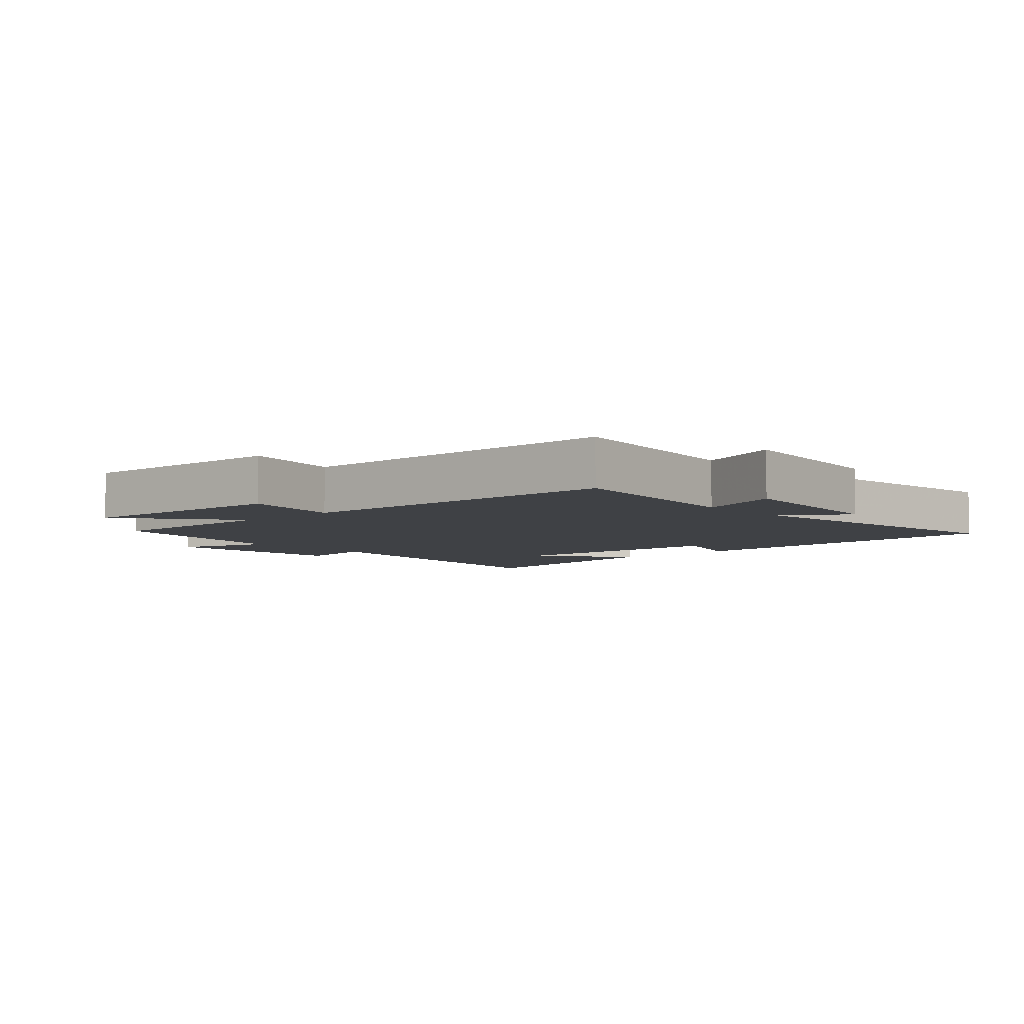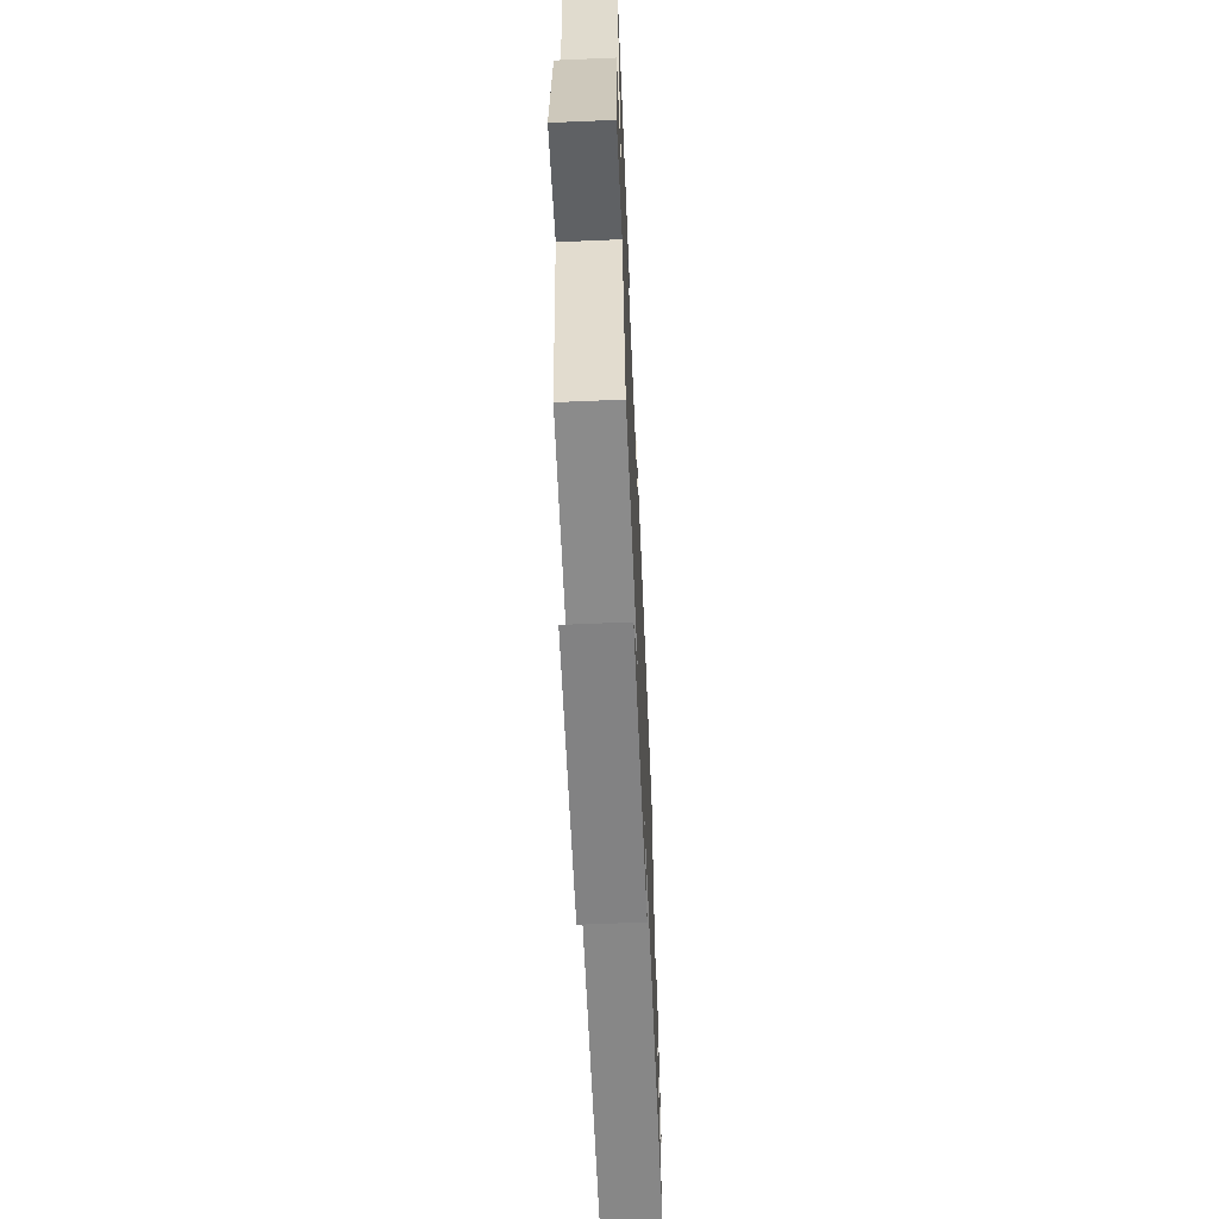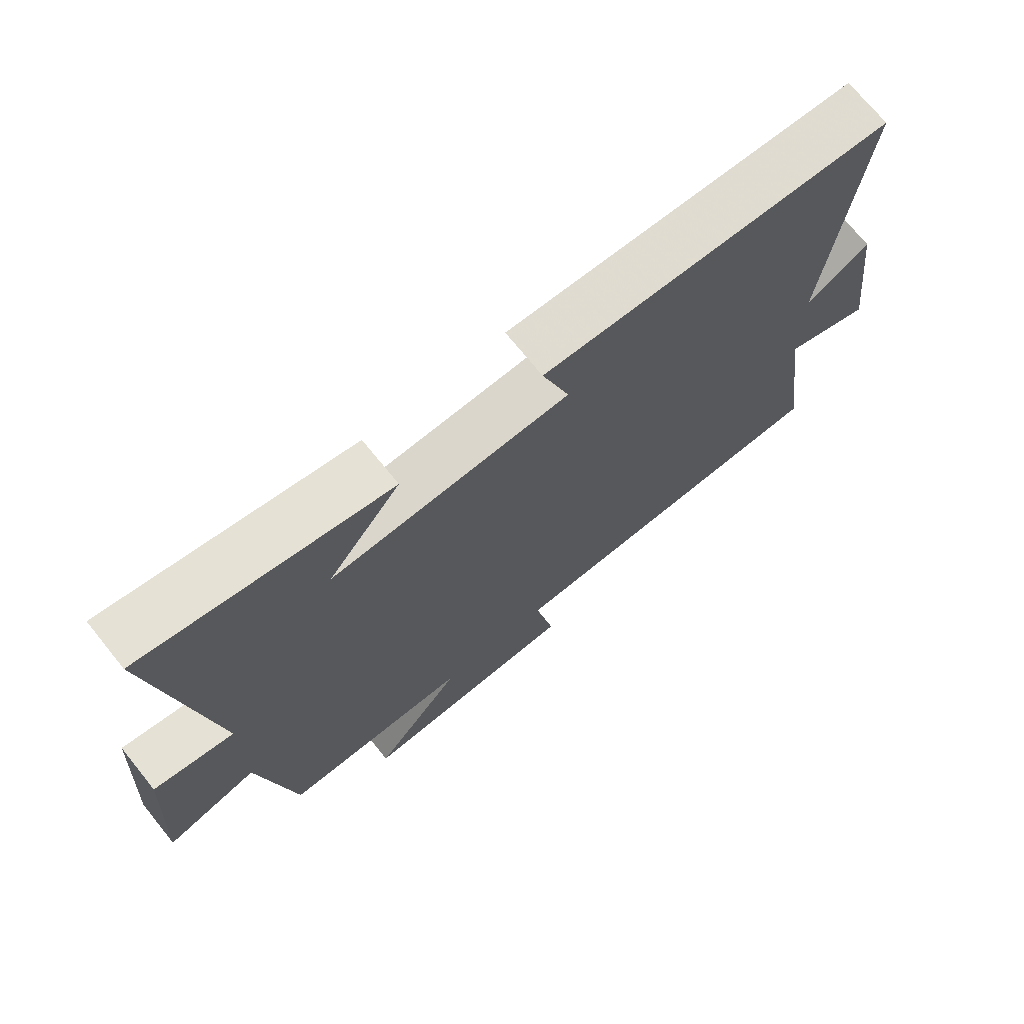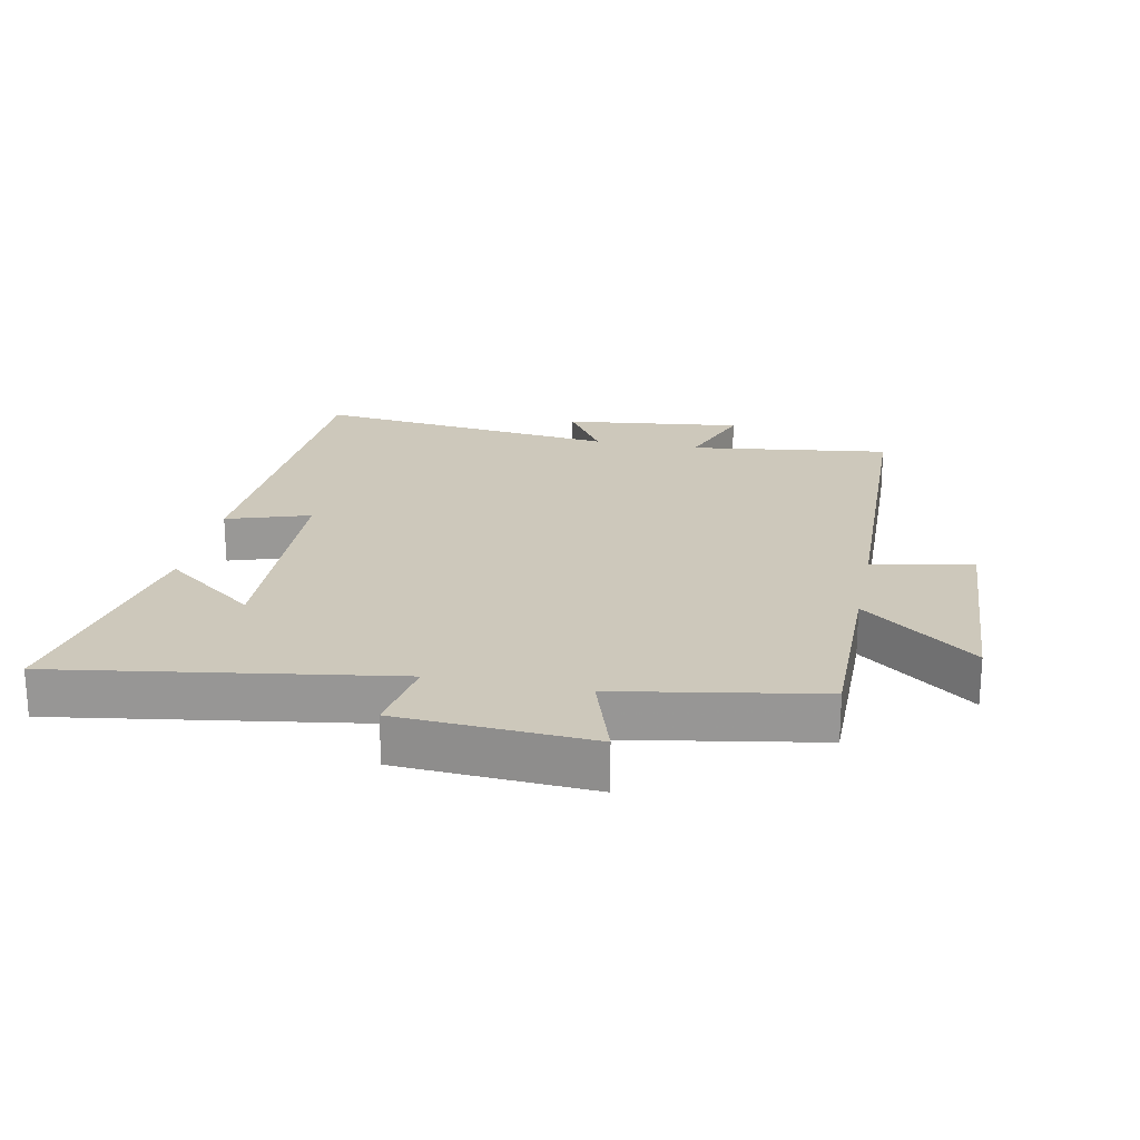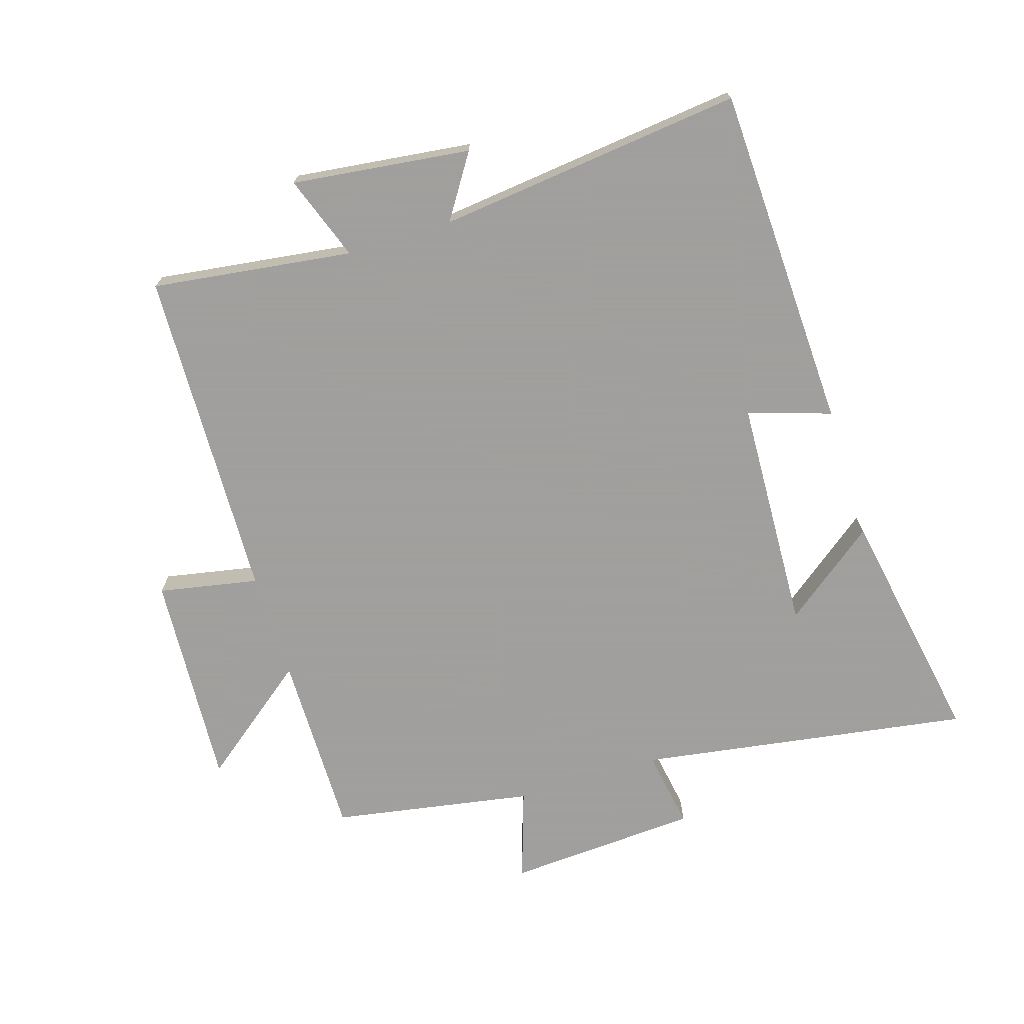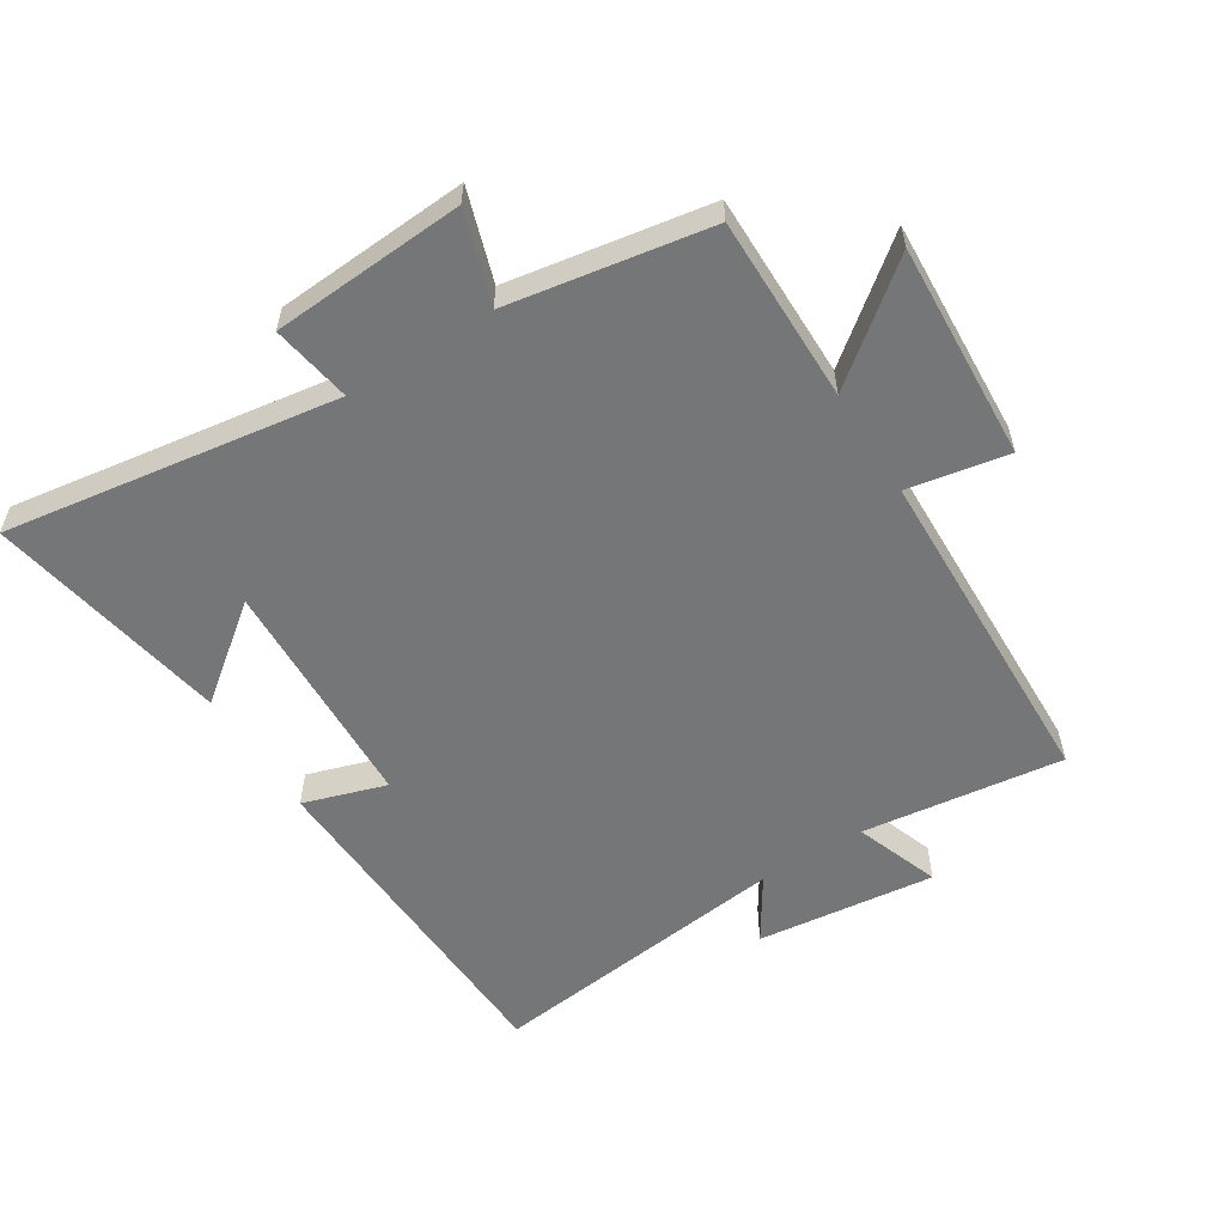
<metadata>
{"format":"obj","ext":"obj","renderer":"f3d","projection":"perspective","resolution":1024,"background":"white","views":[{"elev":-5.6,"azim":-137.5,"up":"+Y"},{"elev":-64.2,"azim":92.5,"up":"+Z"},{"elev":71.6,"azim":141.1,"up":"+Z"},{"elev":21.8,"azim":101.4,"up":"+Y"},{"elev":-71.5,"azim":-72.7,"up":"+Y"},{"elev":-56.7,"azim":122.4,"up":"+Y"}]}
</metadata>
<code>
v 0.581 0.07 0.569
v 0.5 0.07 0.047
v 0.625 0.07 0.068
v 0.643 0.07 -0.234
v 0.5 0.07 -0.187
v 0.445 0.07 -0.502
v 0.154 0.07 -0.5
v 0.292 0.07 -0.677
v -0.048 0.07 -0.657
v -0.018 0.07 -0.5
v -0.542 0.07 -0.484
v -0.5 0.07 -0.169
v -0.633 0.07 -0.217
v -0.599 0.07 0.063
v -0.5 0.07 -0.001
v -0.555 0.07 0.479
v -0.013 0.07 0.5
v -0.055 0.07 0.37
v 0.313 0.07 0.354
v 0.201 0.07 0.5
v 0.581 0 0.569
v 0.5 0 0.047
v 0.625 0 0.068
v 0.643 0 -0.234
v 0.5 0 -0.187
v 0.445 0 -0.502
v 0.154 0 -0.5
v 0.292 0 -0.677
v -0.048 0 -0.657
v -0.018 0 -0.5
v -0.542 0 -0.484
v -0.5 0 -0.169
v -0.633 0 -0.217
v -0.599 0 0.063
v -0.5 0 -0.001
v -0.555 0 0.479
v -0.013 0 0.5
v -0.055 0 0.37
v 0.313 0 0.354
v 0.201 0 0.5
f 19 20 1
f 15 16 17 18
f 15 18 19
f 12 13 14 15
f 12 15 19
f 10 11 12 19
f 7 8 9 10
f 19 1 2
f 10 19 2
f 7 10 2
f 5 6 7 2
f 2 3 4 5
f 21 40 39
f 38 37 36 35
f 39 38 35
f 35 34 33 32
f 39 35 32
f 39 32 31 30
f 30 29 28 27
f 22 21 39
f 22 39 30
f 22 30 27
f 22 27 26 25
f 25 24 23 22
f 1 21 22 2
f 2 22 23 3
f 3 23 24 4
f 4 24 25 5
f 5 25 26 6
f 6 26 27 7
f 7 27 28 8
f 8 28 29 9
f 9 29 30 10
f 10 30 31 11
f 11 31 32 12
f 12 32 33 13
f 13 33 34 14
f 14 34 35 15
f 15 35 36 16
f 16 36 37 17
f 17 37 38 18
f 18 38 39 19
f 19 39 40 20
f 20 40 21 1

</code>
